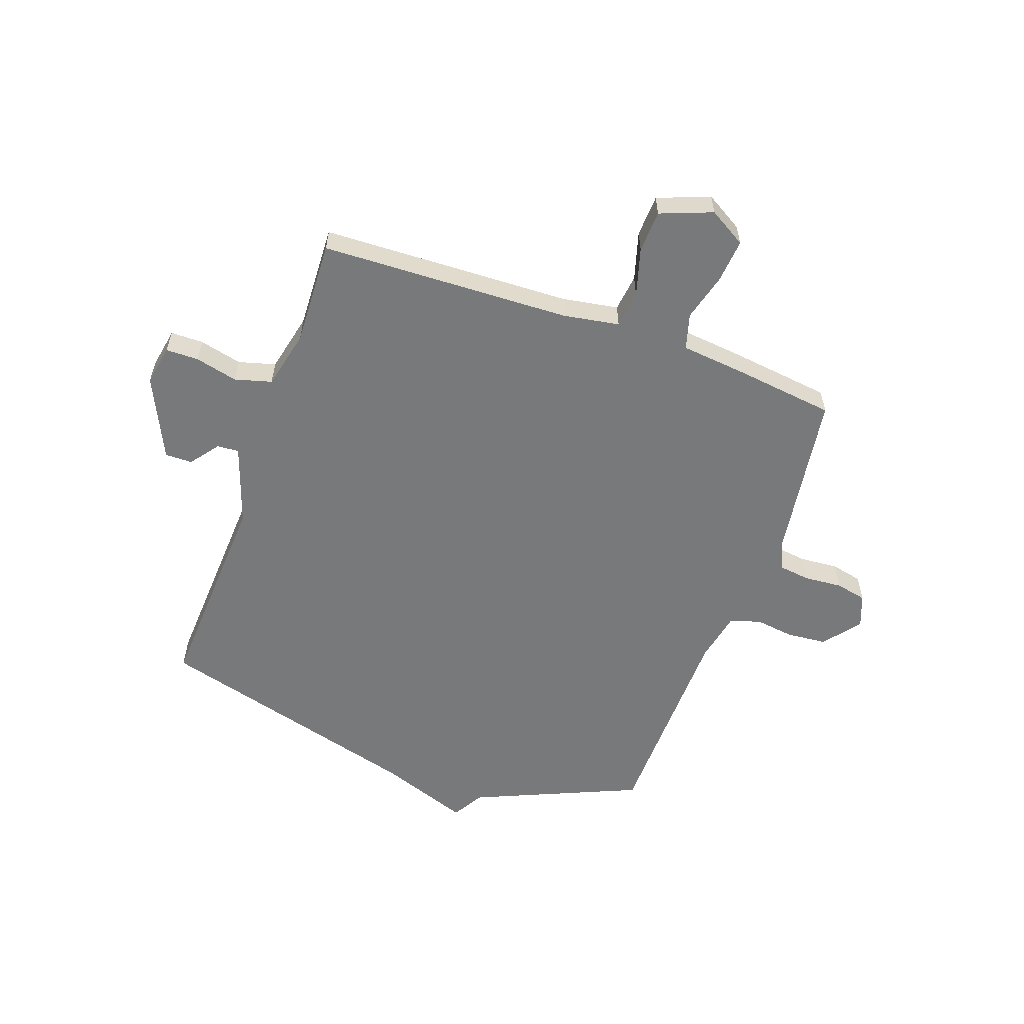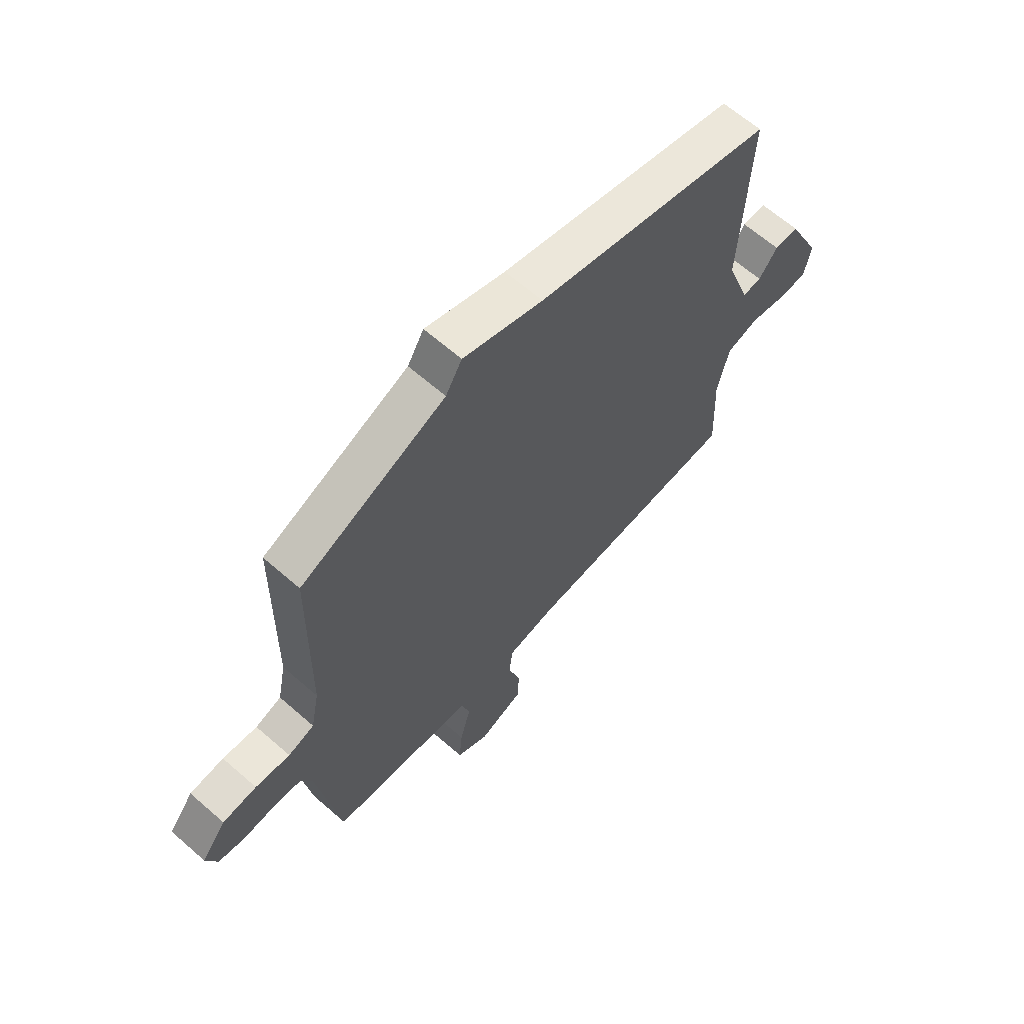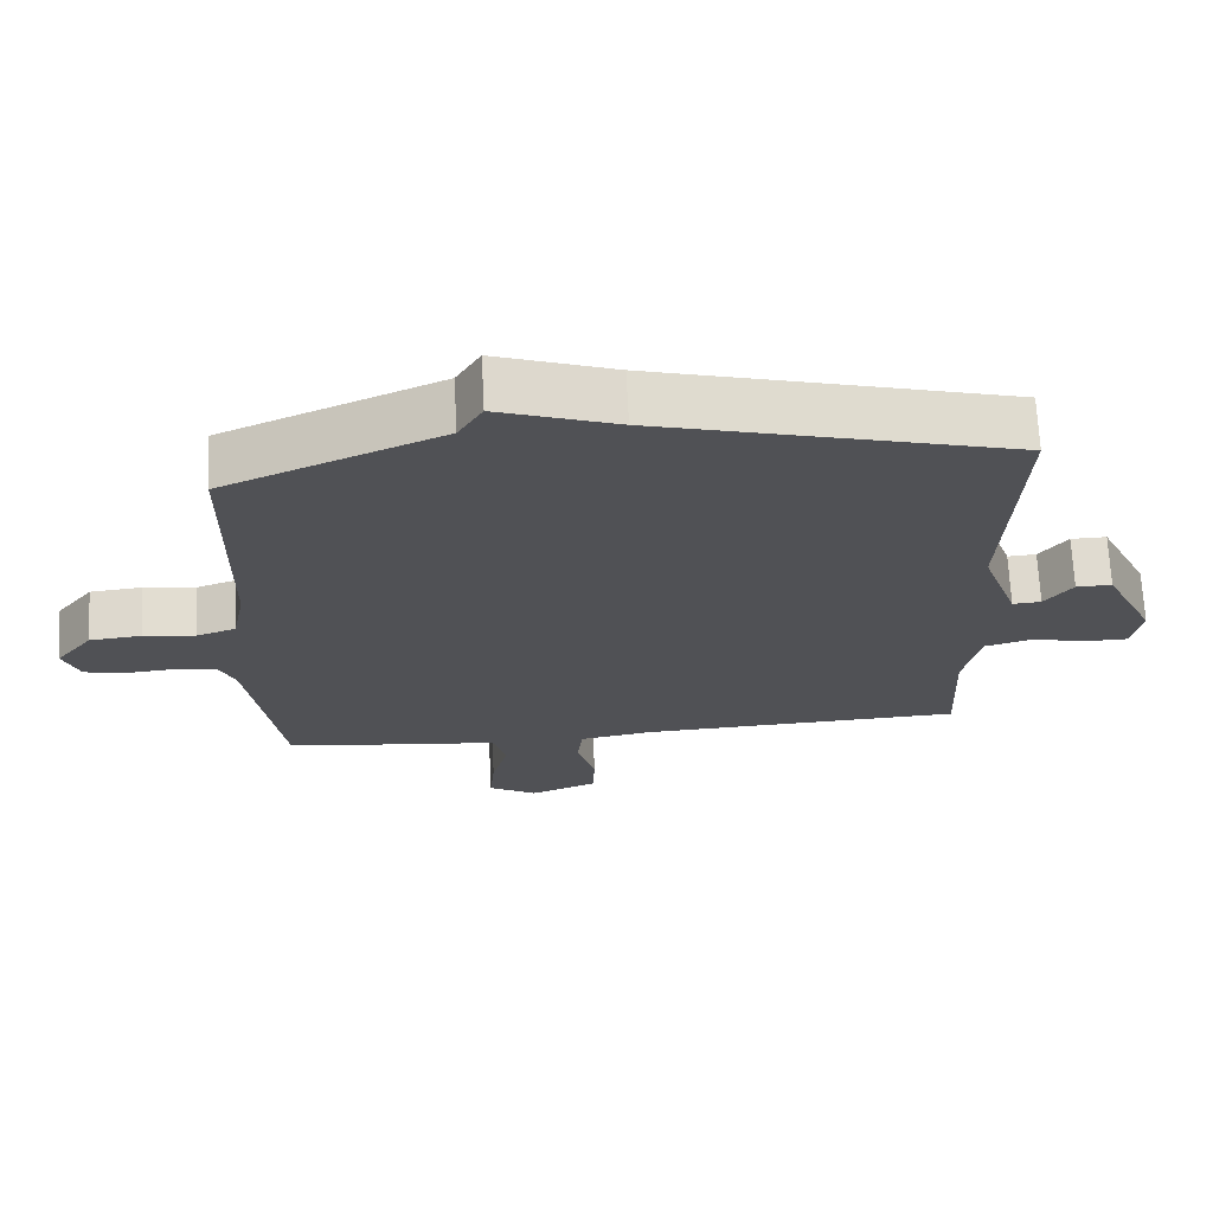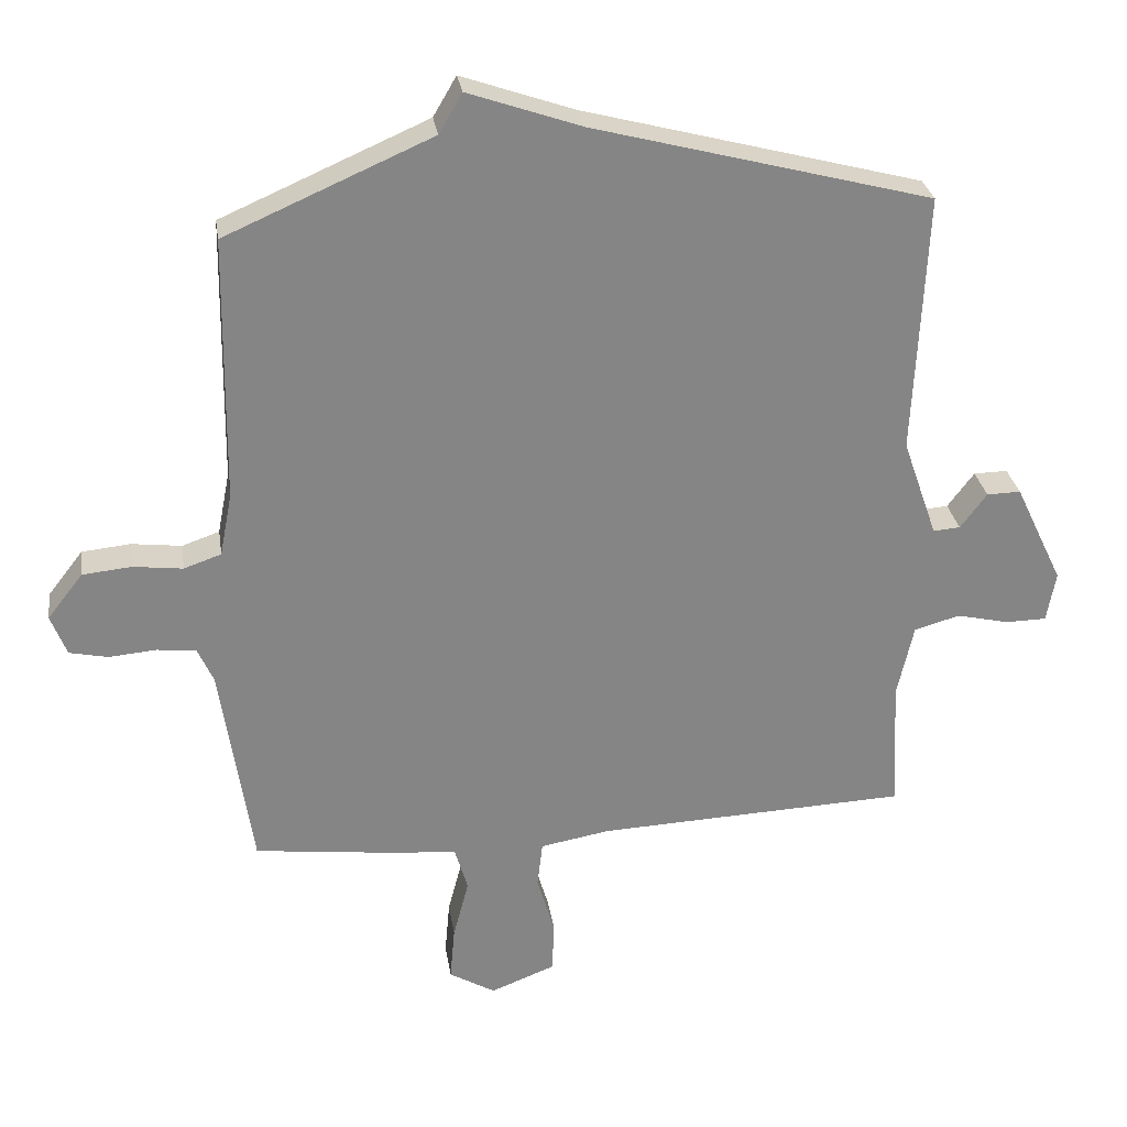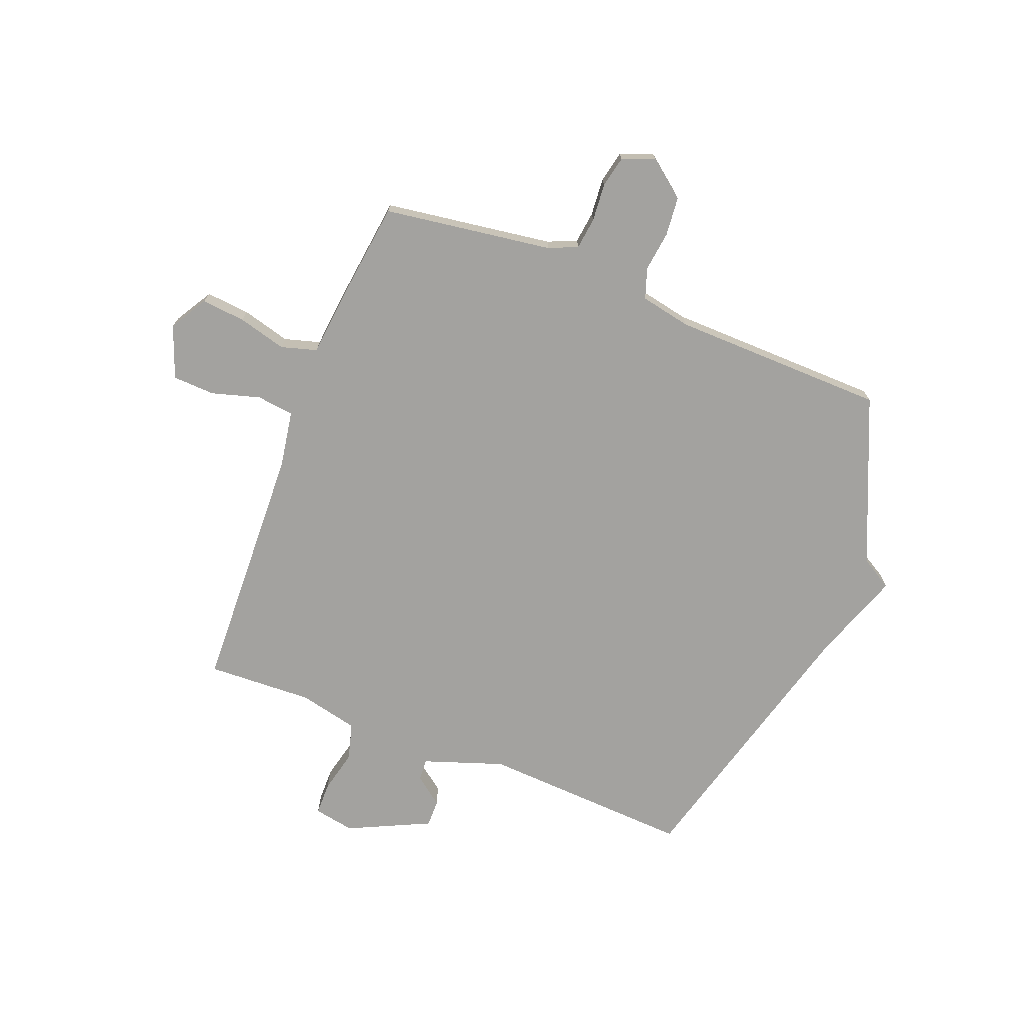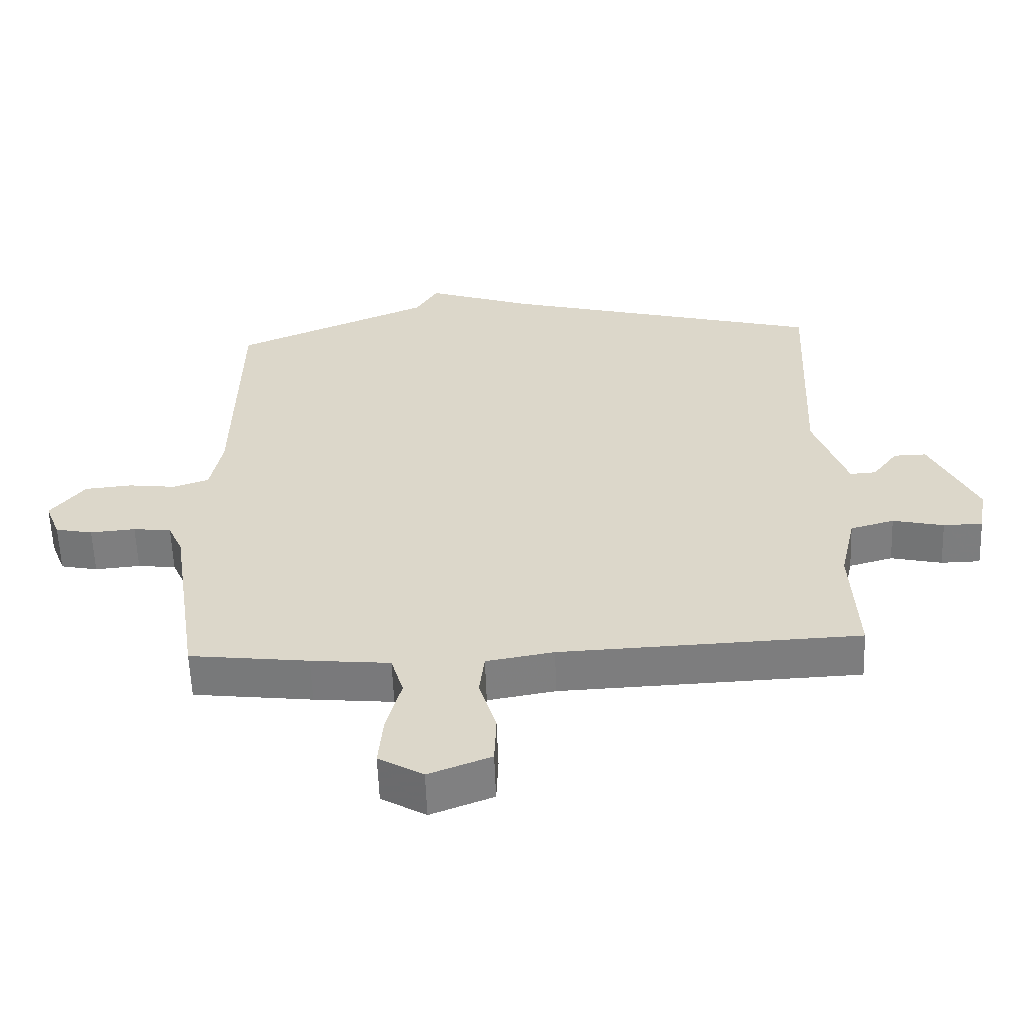
<metadata>
{"format":"obj","ext":"obj","renderer":"f3d","projection":"perspective","resolution":1024,"background":"white","views":[{"elev":-57.7,"azim":160.1,"up":"+Y"},{"elev":64.5,"azim":-48.6,"up":"+Z"},{"elev":69.5,"azim":-2.9,"up":"+Z"},{"elev":28.6,"azim":-8.7,"up":"+Z"},{"elev":-72.6,"azim":-111.6,"up":"+Y"},{"elev":-58.9,"azim":2.1,"up":"+Z"}]}
</metadata>
<code>
v 0.5 0.07 -0.5
v 0.043 0.07 -0.519
v -0.06 0.07 -0.537
v -0.068 0.07 -0.605
v -0.042 0.07 -0.693
v -0.045 0.07 -0.77
v -0.14 0.07 -0.807
v -0.208 0.07 -0.767
v -0.201 0.07 -0.687
v -0.178 0.07 -0.599
v -0.197 0.07 -0.534
v -0.318 0.07 -0.522
v -0.5 0.07 -0.5
v -0.546 0.07 -0.192
v -0.569 0.07 -0.14
v -0.627 0.07 -0.133
v -0.696 0.07 -0.139
v -0.753 0.07 -0.127
v -0.776 0.07 -0.067
v -0.724 0.07 0
v -0.652 0.07 0.007
v -0.579 0.07 -0.002
v -0.524 0.07 0.017
v -0.506 0.07 0.109
v -0.5 0.07 0.5
v -0.197 0.07 0.632
v -0.163 0.07 0.69
v 0.003 0.07 0.632
v 0.5 0.07 0.5
v 0.482 0.07 0.116
v 0.533 0.07 -0.03
v 0.573 0.07 -0.027
v 0.612 0.07 0.025
v 0.662 0.07 0.026
v 0.733 0.07 -0.123
v 0.72 0.07 -0.197
v 0.66 0.07 -0.198
v 0.582 0.07 -0.18
v 0.515 0.07 -0.199
v 0.491 0.07 -0.307
v 0.5 0 -0.5
v 0.043 0 -0.519
v -0.06 0 -0.537
v -0.068 0 -0.605
v -0.042 0 -0.693
v -0.045 0 -0.77
v -0.14 0 -0.807
v -0.208 0 -0.767
v -0.201 0 -0.687
v -0.178 0 -0.599
v -0.197 0 -0.534
v -0.318 0 -0.522
v -0.5 0 -0.5
v -0.546 0 -0.192
v -0.569 0 -0.14
v -0.627 0 -0.133
v -0.696 0 -0.139
v -0.753 0 -0.127
v -0.776 0 -0.067
v -0.724 0 0
v -0.652 0 0.007
v -0.579 0 -0.002
v -0.524 0 0.017
v -0.506 0 0.109
v -0.5 0 0.5
v -0.197 0 0.632
v -0.163 0 0.69
v 0.003 0 0.632
v 0.5 0 0.5
v 0.482 0 0.116
v 0.533 0 -0.03
v 0.573 0 -0.027
v 0.612 0 0.025
v 0.662 0 0.026
v 0.733 0 -0.123
v 0.72 0 -0.197
v 0.66 0 -0.198
v 0.582 0 -0.18
v 0.515 0 -0.199
v 0.491 0 -0.307
f 36 37 38
f 35 36 38
f 34 35 38
f 33 34 38
f 32 33 38
f 31 32 38 39
f 30 31 39 40
f 28 29 30
f 28 30 40
f 27 28 40
f 26 27 40
f 40 1 2
f 26 40 2
f 25 26 2
f 24 25 2
f 20 21 22
f 19 20 22
f 18 19 22
f 17 18 22
f 16 17 22
f 15 16 22 23
f 14 15 23
f 24 2 3
f 23 24 3
f 14 23 3
f 13 14 3
f 12 13 3
f 11 12 3
f 8 9 10
f 7 8 10
f 6 7 10
f 5 6 10
f 4 5 10
f 3 4 10 11
f 78 77 76
f 78 76 75
f 78 75 74
f 78 74 73
f 78 73 72
f 79 78 72 71
f 80 79 71 70
f 70 69 68
f 80 70 68
f 80 68 67
f 80 67 66
f 42 41 80
f 42 80 66
f 42 66 65
f 42 65 64
f 62 61 60
f 62 60 59
f 62 59 58
f 62 58 57
f 62 57 56
f 63 62 56 55
f 63 55 54
f 43 42 64
f 43 64 63
f 43 63 54
f 43 54 53
f 43 53 52
f 43 52 51
f 50 49 48
f 50 48 47
f 50 47 46
f 50 46 45
f 50 45 44
f 51 50 44 43
f 1 41 42 2
f 2 42 43 3
f 3 43 44 4
f 4 44 45 5
f 5 45 46 6
f 6 46 47 7
f 7 47 48 8
f 8 48 49 9
f 9 49 50 10
f 10 50 51 11
f 11 51 52 12
f 12 52 53 13
f 13 53 54 14
f 14 54 55 15
f 15 55 56 16
f 16 56 57 17
f 17 57 58 18
f 18 58 59 19
f 19 59 60 20
f 20 60 61 21
f 21 61 62 22
f 22 62 63 23
f 23 63 64 24
f 24 64 65 25
f 25 65 66 26
f 26 66 67 27
f 27 67 68 28
f 28 68 69 29
f 29 69 70 30
f 30 70 71 31
f 31 71 72 32
f 32 72 73 33
f 33 73 74 34
f 34 74 75 35
f 35 75 76 36
f 36 76 77 37
f 37 77 78 38
f 38 78 79 39
f 39 79 80 40
f 40 80 41 1

</code>
